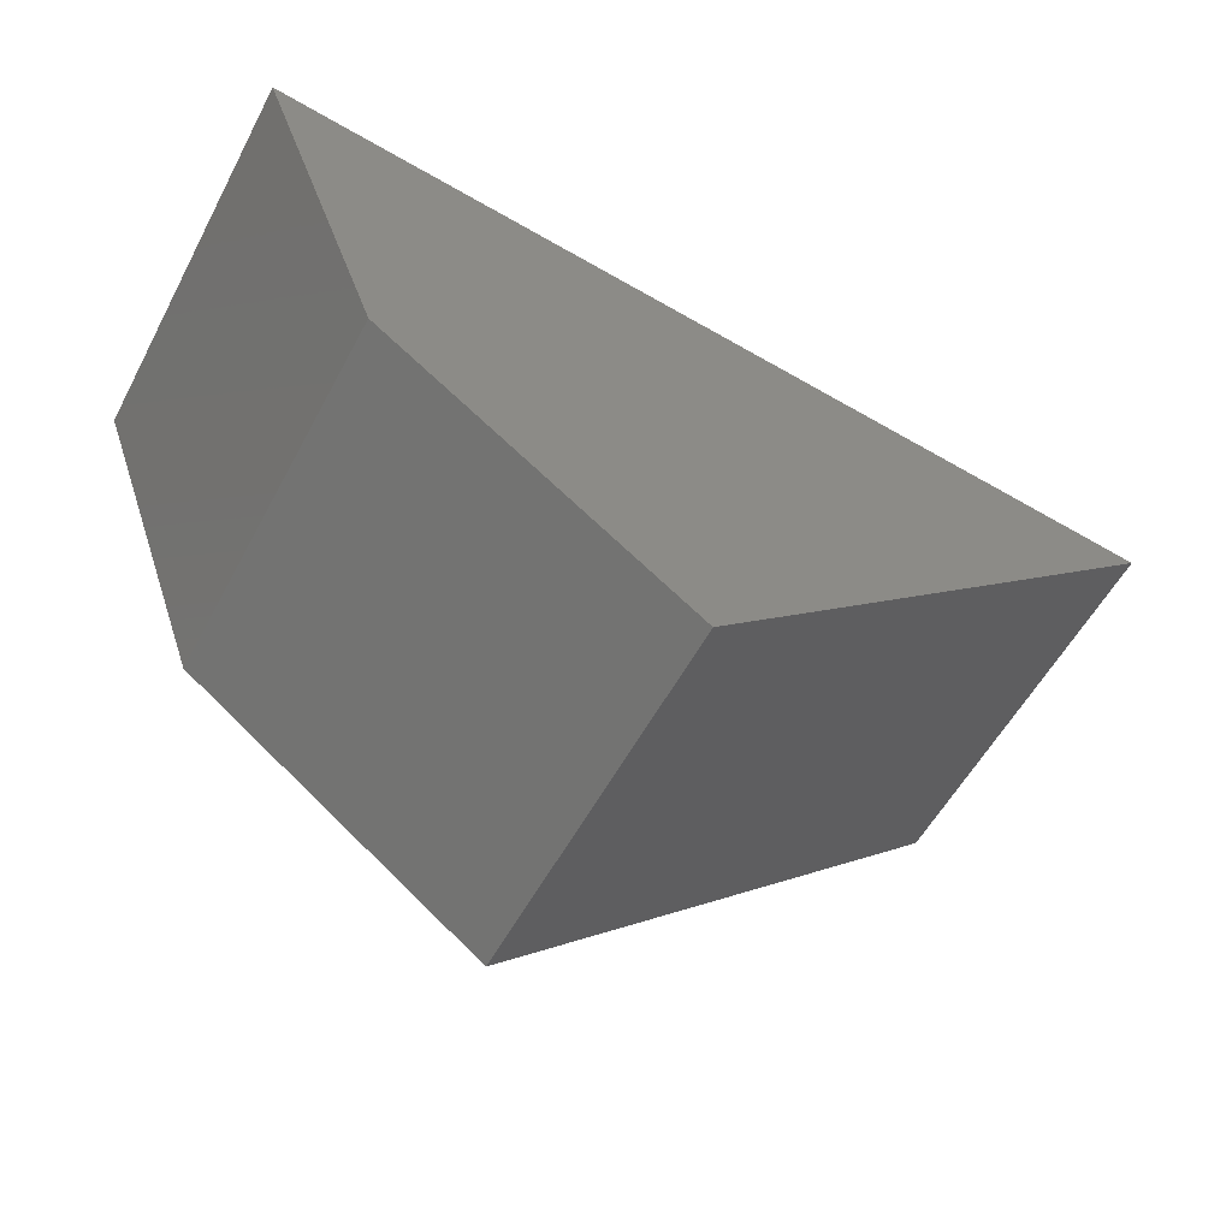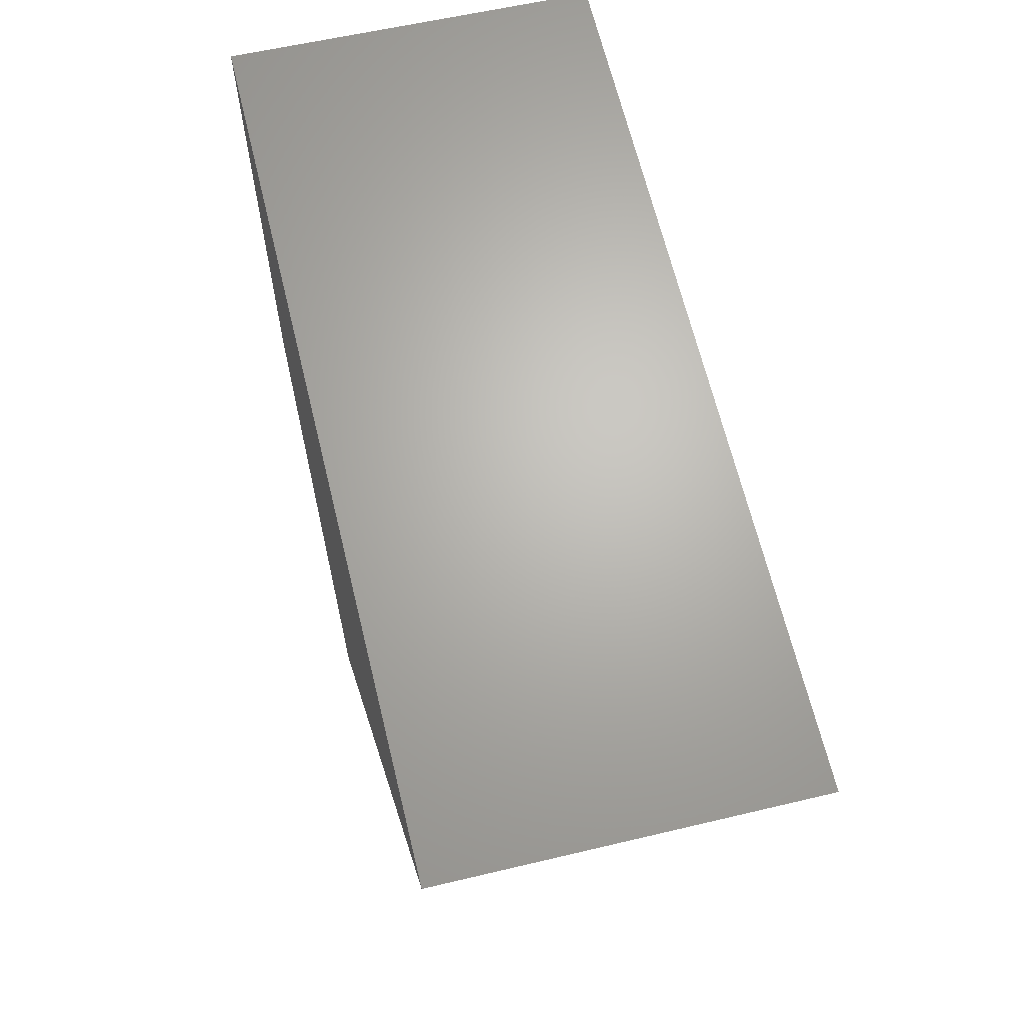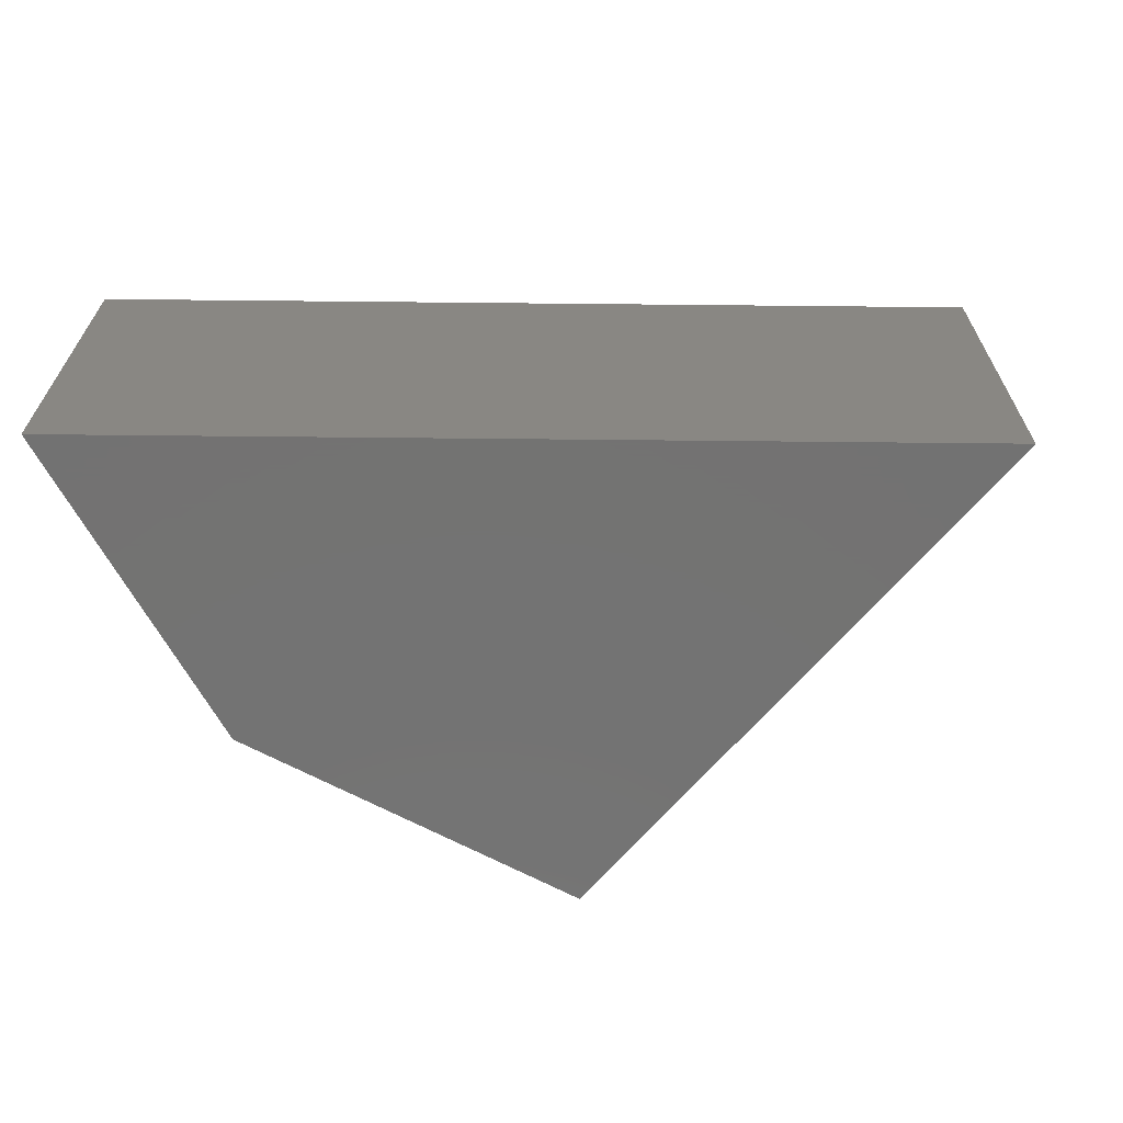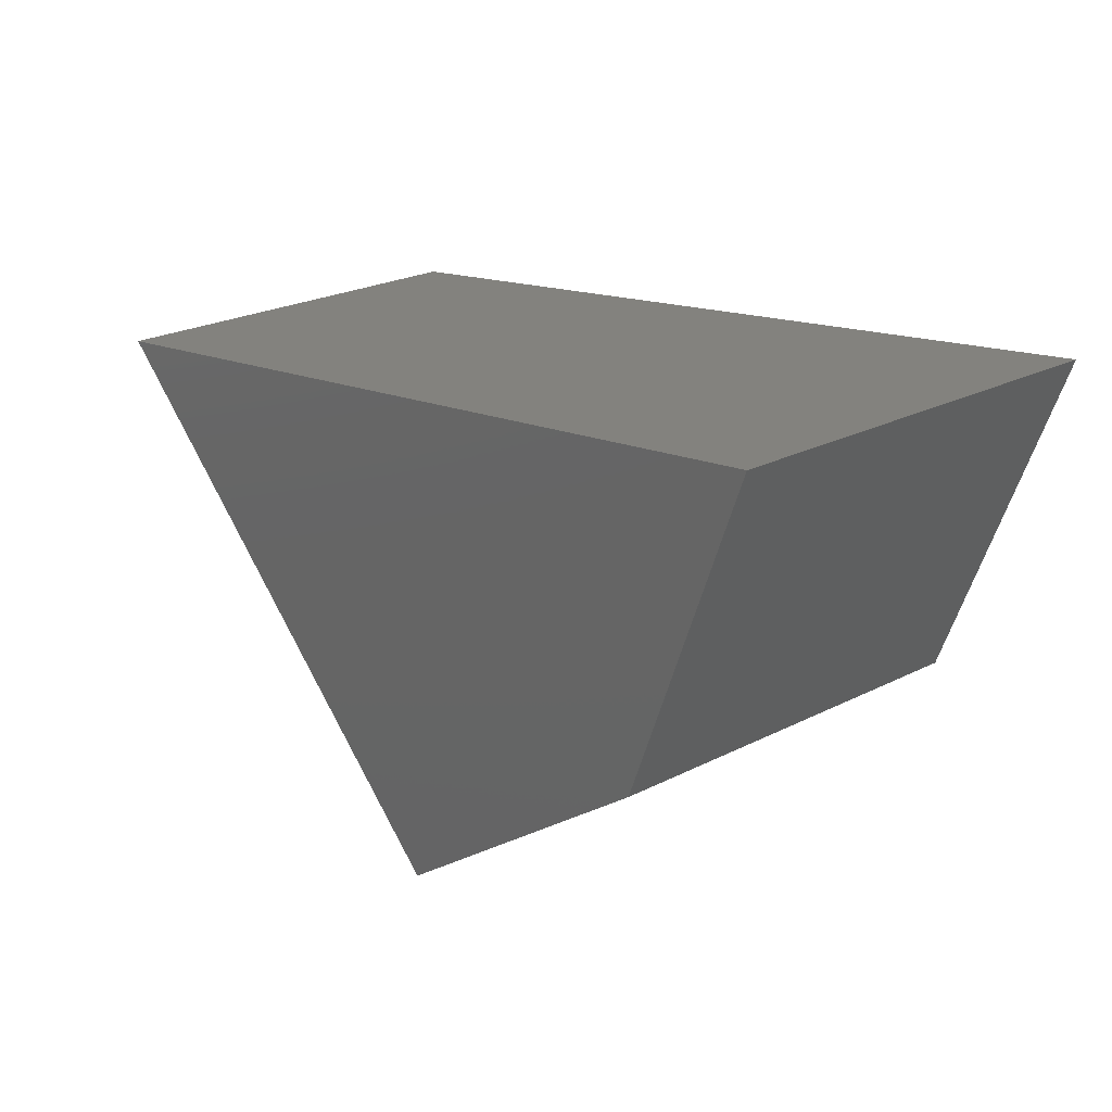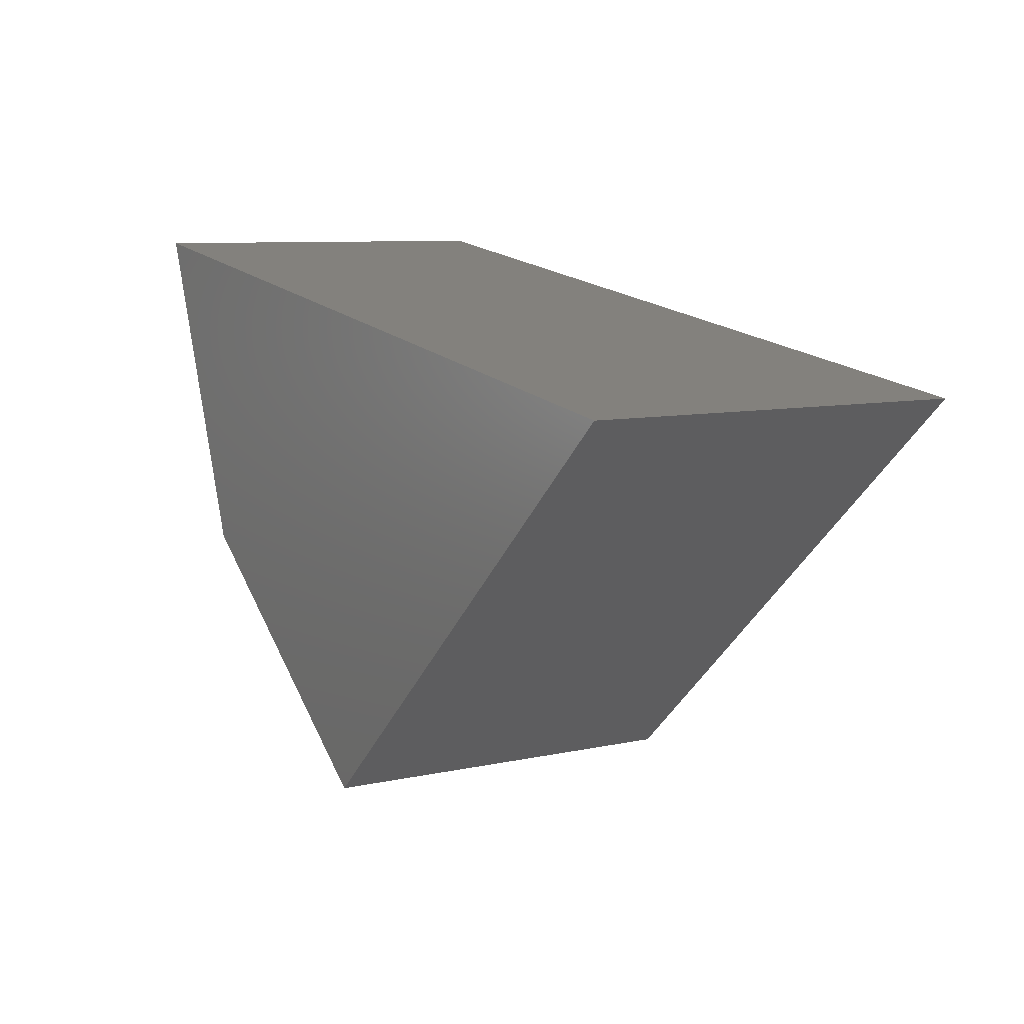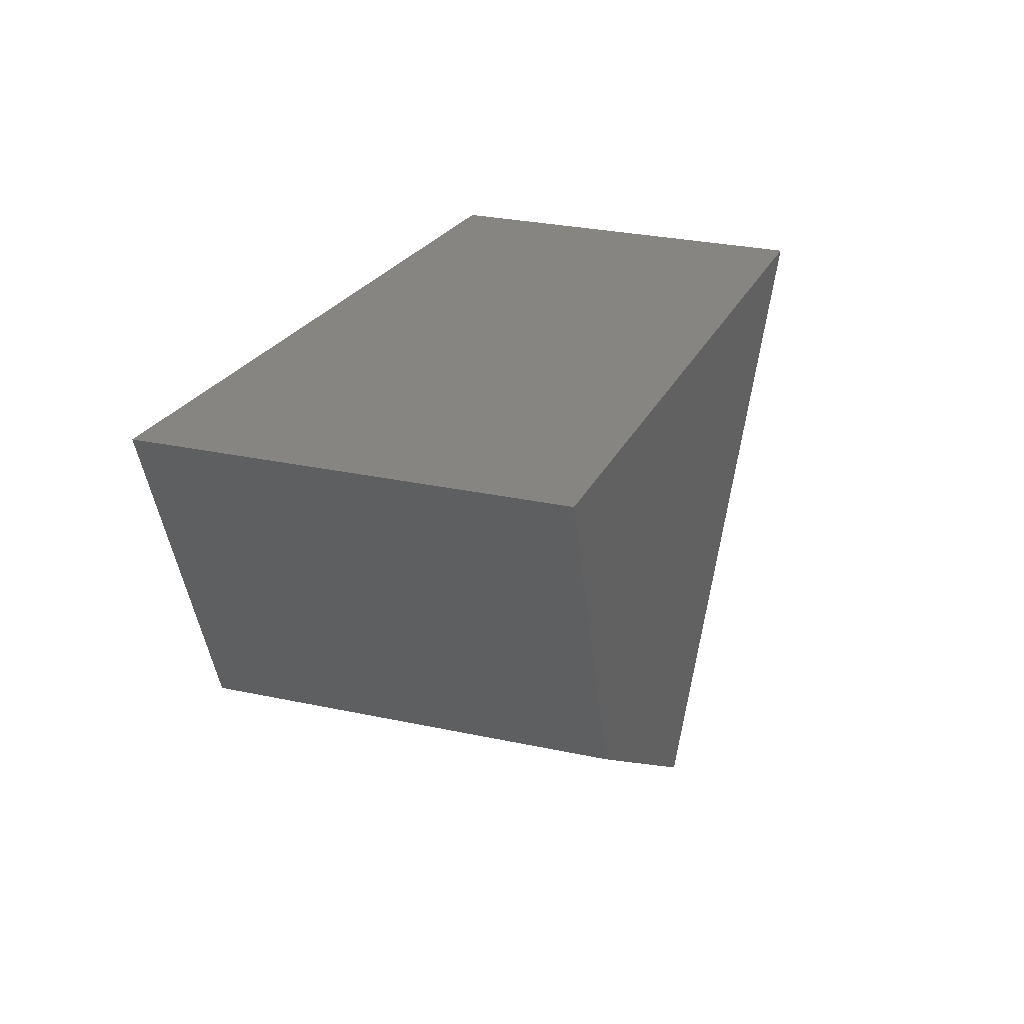
<metadata>
{"format":"stl","ext":"stl","renderer":"f3d","projection":"perspective","resolution":1024,"background":"white","views":[{"elev":-55.8,"azim":-27.9,"up":"+Z"},{"elev":58.1,"azim":76.1,"up":"+Z"},{"elev":-64.9,"azim":7.8,"up":"+Y"},{"elev":24.2,"azim":-130.0,"up":"+Z"},{"elev":8.4,"azim":58.8,"up":"+Z"},{"elev":29.5,"azim":-72.5,"up":"+Z"}]}
</metadata>
<code>
# stl→obj: 8 verts, 12 faces
v -0.1424 -0.4062 0.3989
v 0.1785 -0.4062 0.1615
v -0.2734 -0.4062 0.75
v 0.6719 -0.4062 0.6107
v -0.1424 -3.17e-17 0.3989
v -0.2734 0 0.75
v 0.1785 -4.025e-17 0.1615
v 0.6719 3.701e-17 0.6107
f 1 2 3
f 3 2 4
f 5 6 7
f 7 6 8
f 2 7 4
f 4 7 8
f 3 6 1
f 1 6 5
f 1 5 2
f 2 5 7
f 4 8 3
f 3 8 6

</code>
